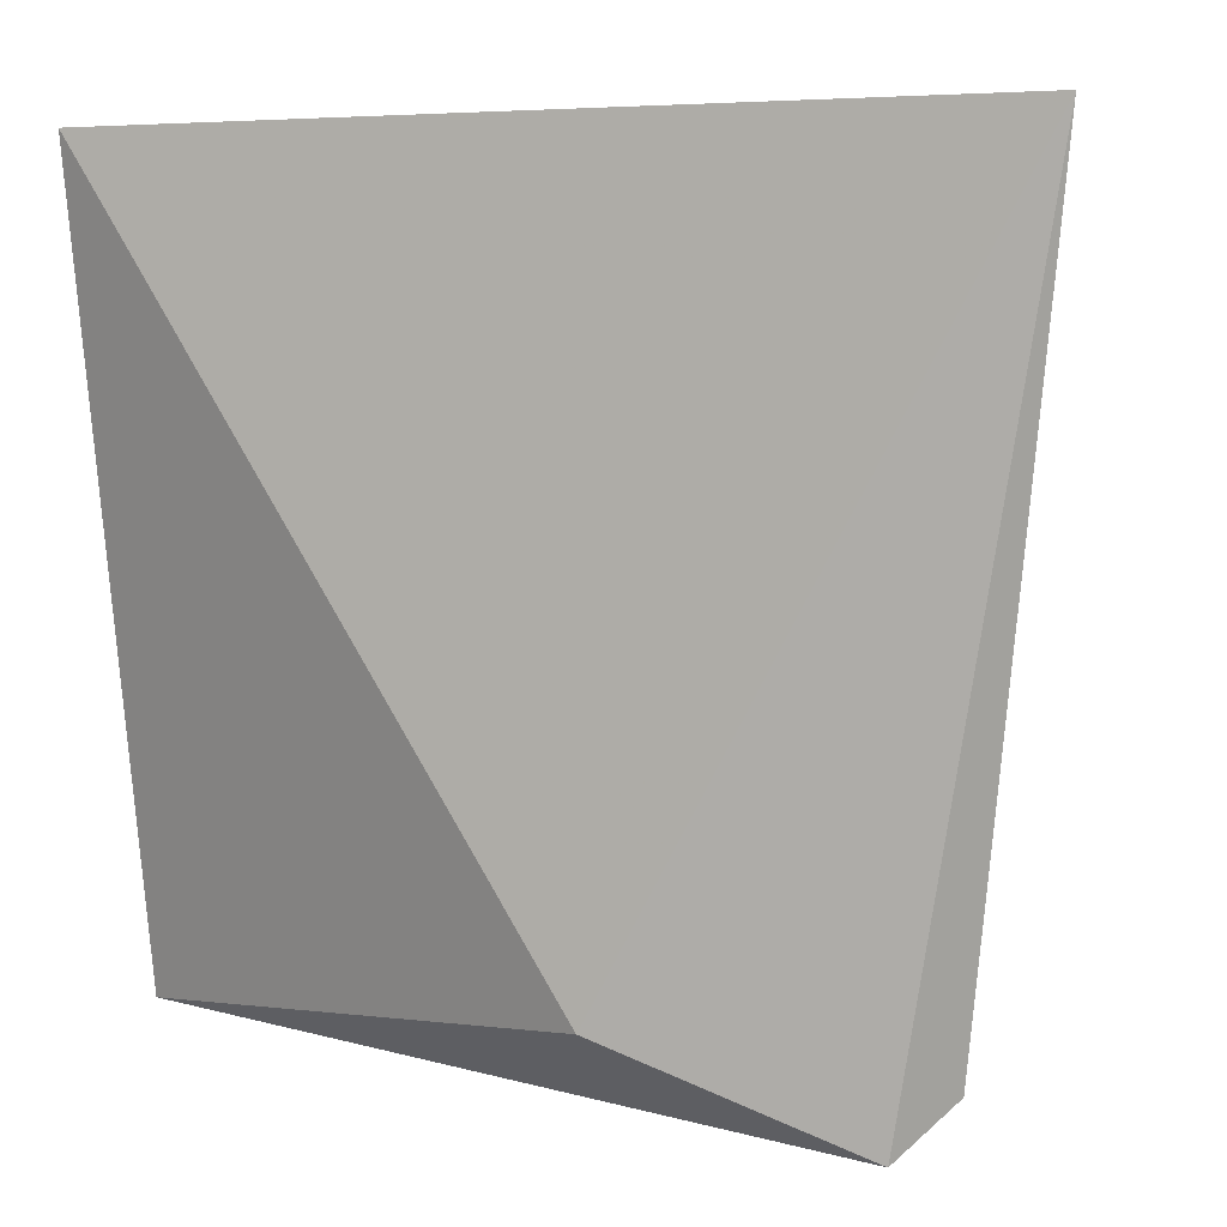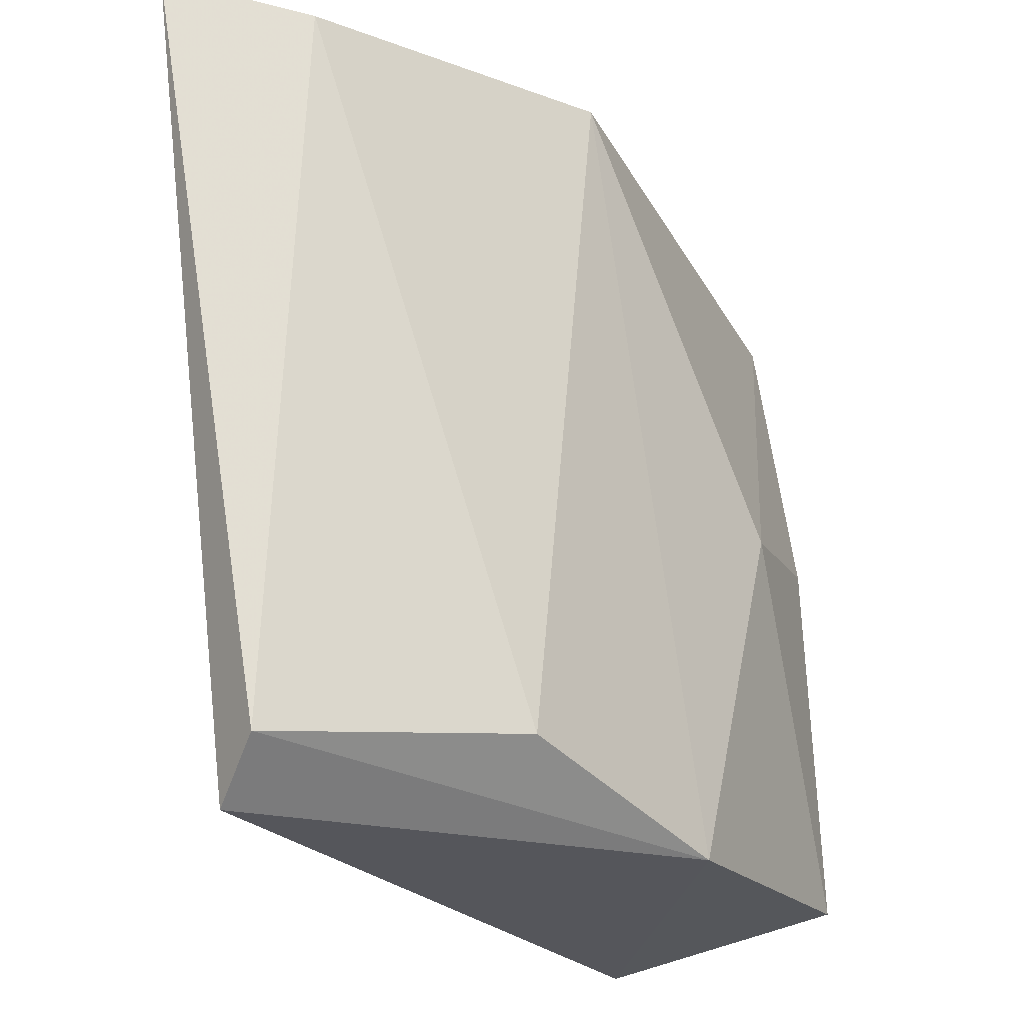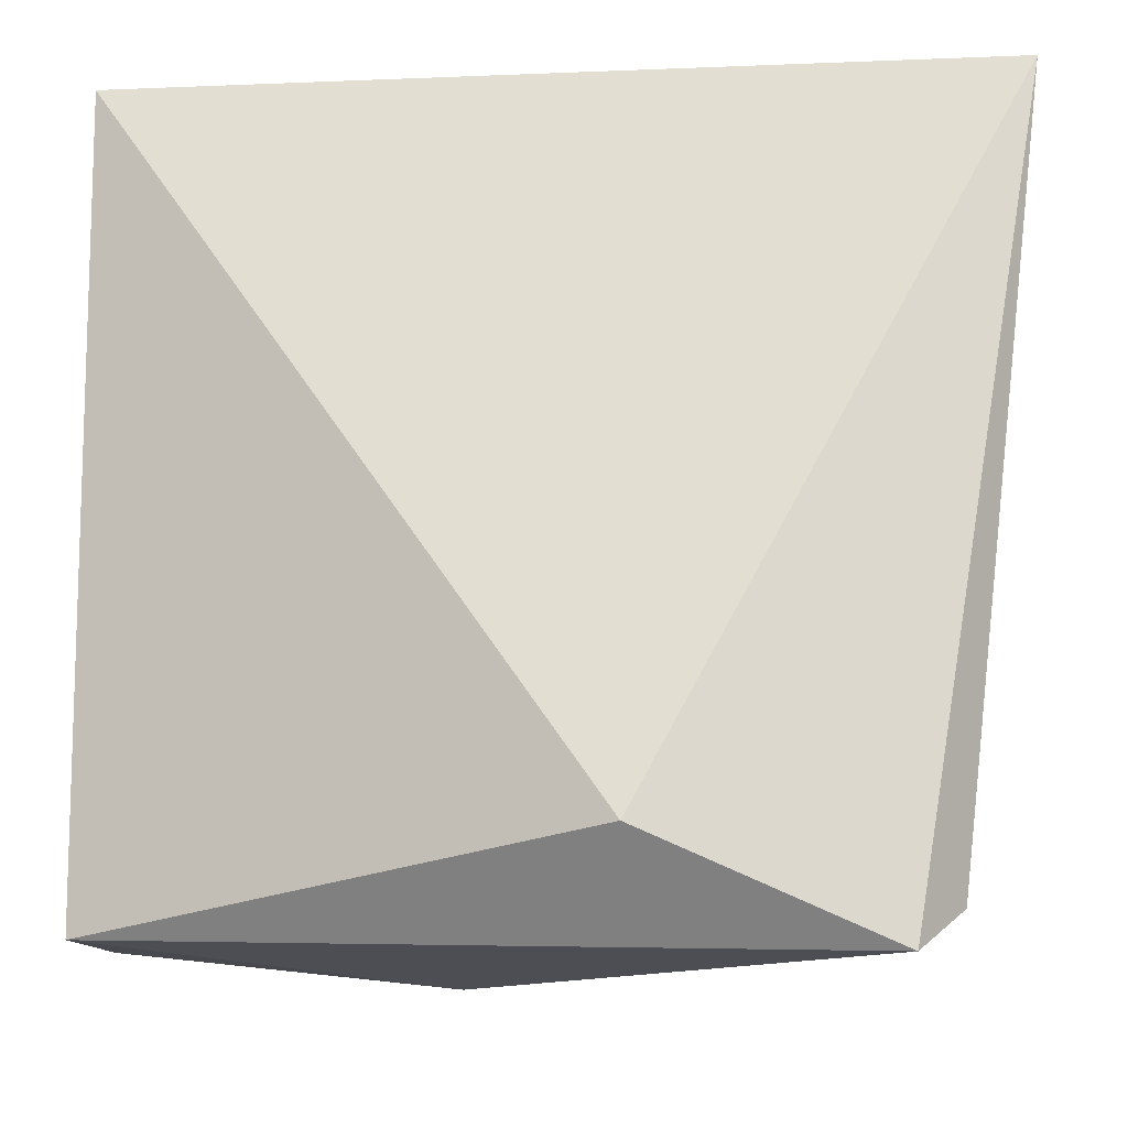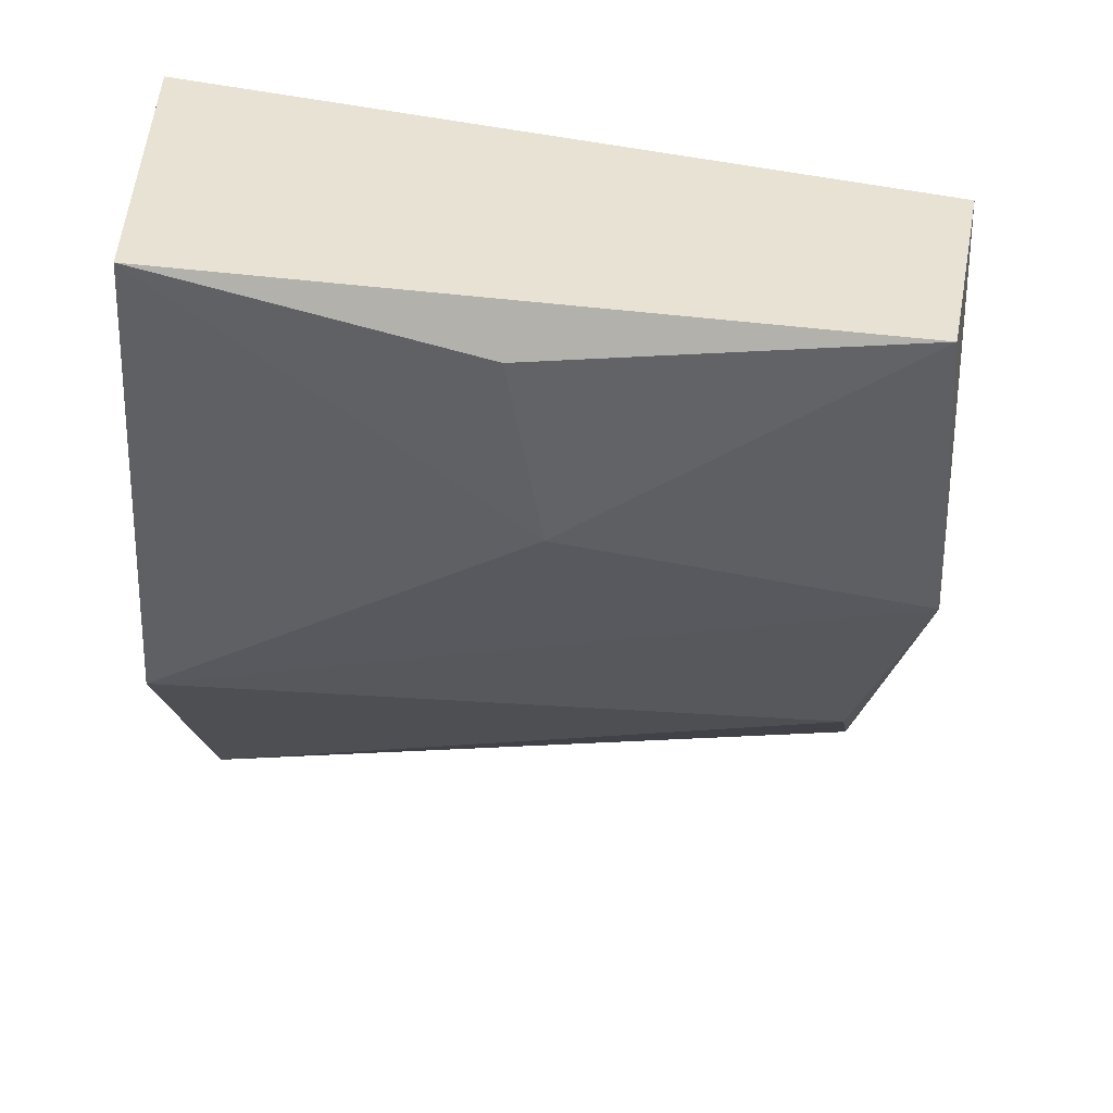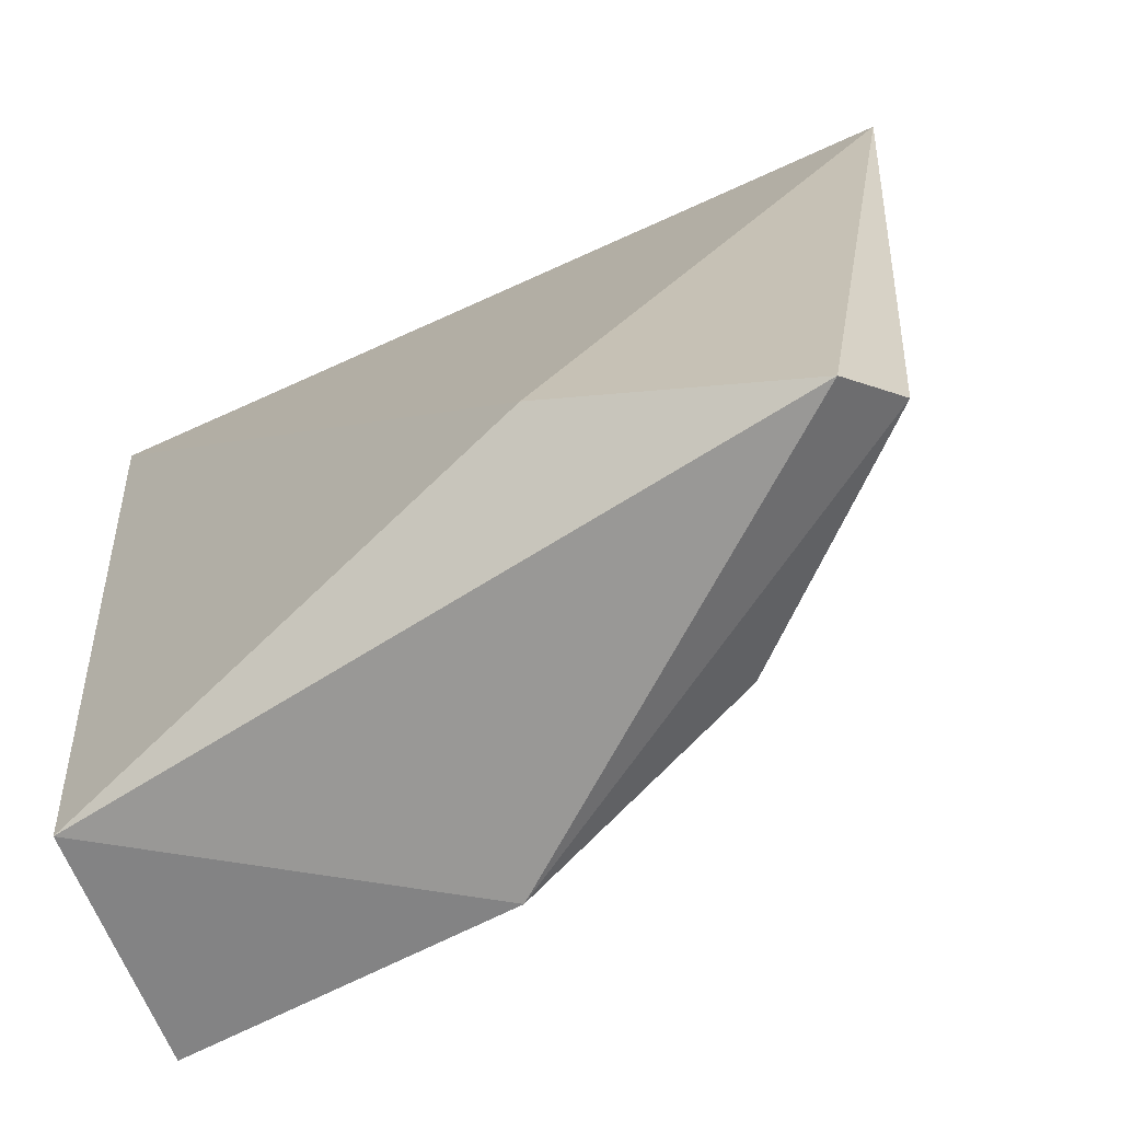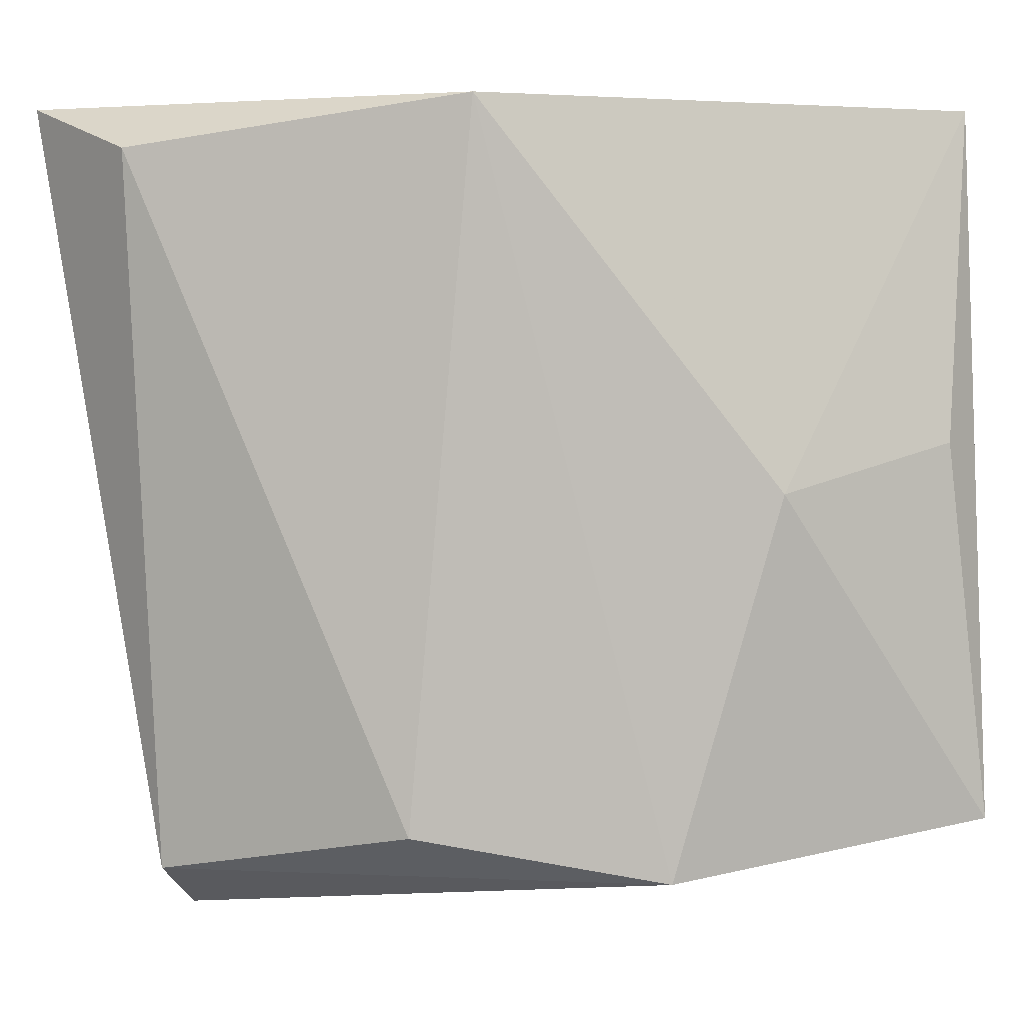
<metadata>
{"format":"obj","ext":"obj","renderer":"f3d","projection":"perspective","resolution":1024,"background":"white","views":[{"elev":5.1,"azim":-159.9,"up":"+Z"},{"elev":-28.2,"azim":-71.5,"up":"+Z"},{"elev":-22.3,"azim":-179.3,"up":"+Z"},{"elev":-51.0,"azim":86.1,"up":"+Y"},{"elev":-74.3,"azim":-159.1,"up":"+Z"},{"elev":3.4,"azim":-24.7,"up":"+Z"}]}
</metadata>
<code>
v -0.02259 -0.05739 0.02479
v -0.02871 -0.05389 0.02041
v -0.02915 -0.05432 0.02085
v -0.03003 -0.05345 0.02785
v -0.02215 -0.05389 0.02785
v -0.02215 -0.0552 0.02085
v -0.02696 -0.05651 0.02785
v -0.02521 -0.05695 0.02085
v -0.02652 -0.05345 0.02129
v -0.02215 -0.05695 0.02785
v -0.02215 -0.05739 0.02129
v -0.02959 -0.05476 0.02741
v -0.0274 -0.05607 0.02129
v -0.02434 -0.05739 0.02435
f 4 3 12
f 7 4 12
f 3 8 13
f 8 7 13
f 10 7 14
f 7 12 13
f 7 8 14
f 8 11 14
f 10 1 11
f 12 3 13
f 6 10 11
f 1 10 14
f 5 7 10
f 11 1 14
f 8 6 11
f 5 4 7
f 3 2 8
f 2 6 8
f 2 3 4
f 4 5 9
f 6 2 9
f 5 6 9
f 6 5 10
f 2 4 9

</code>
